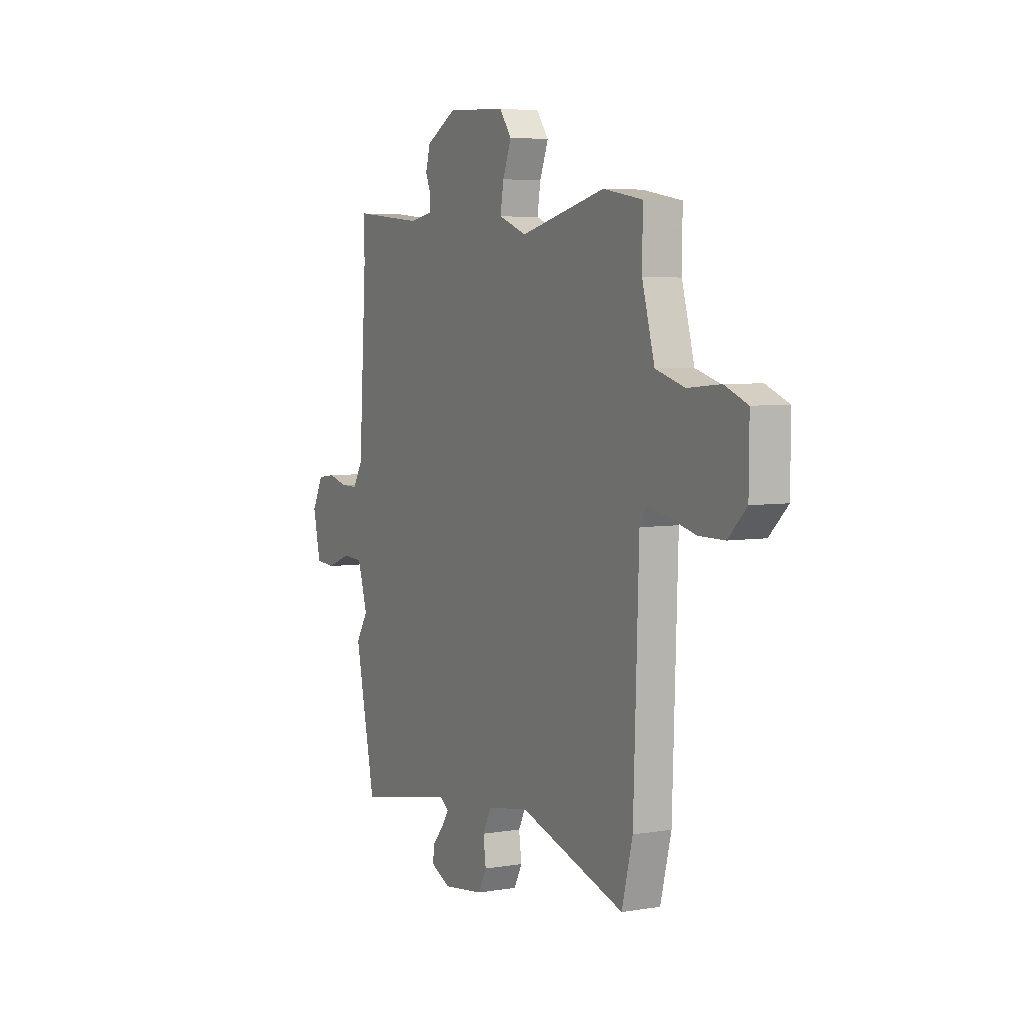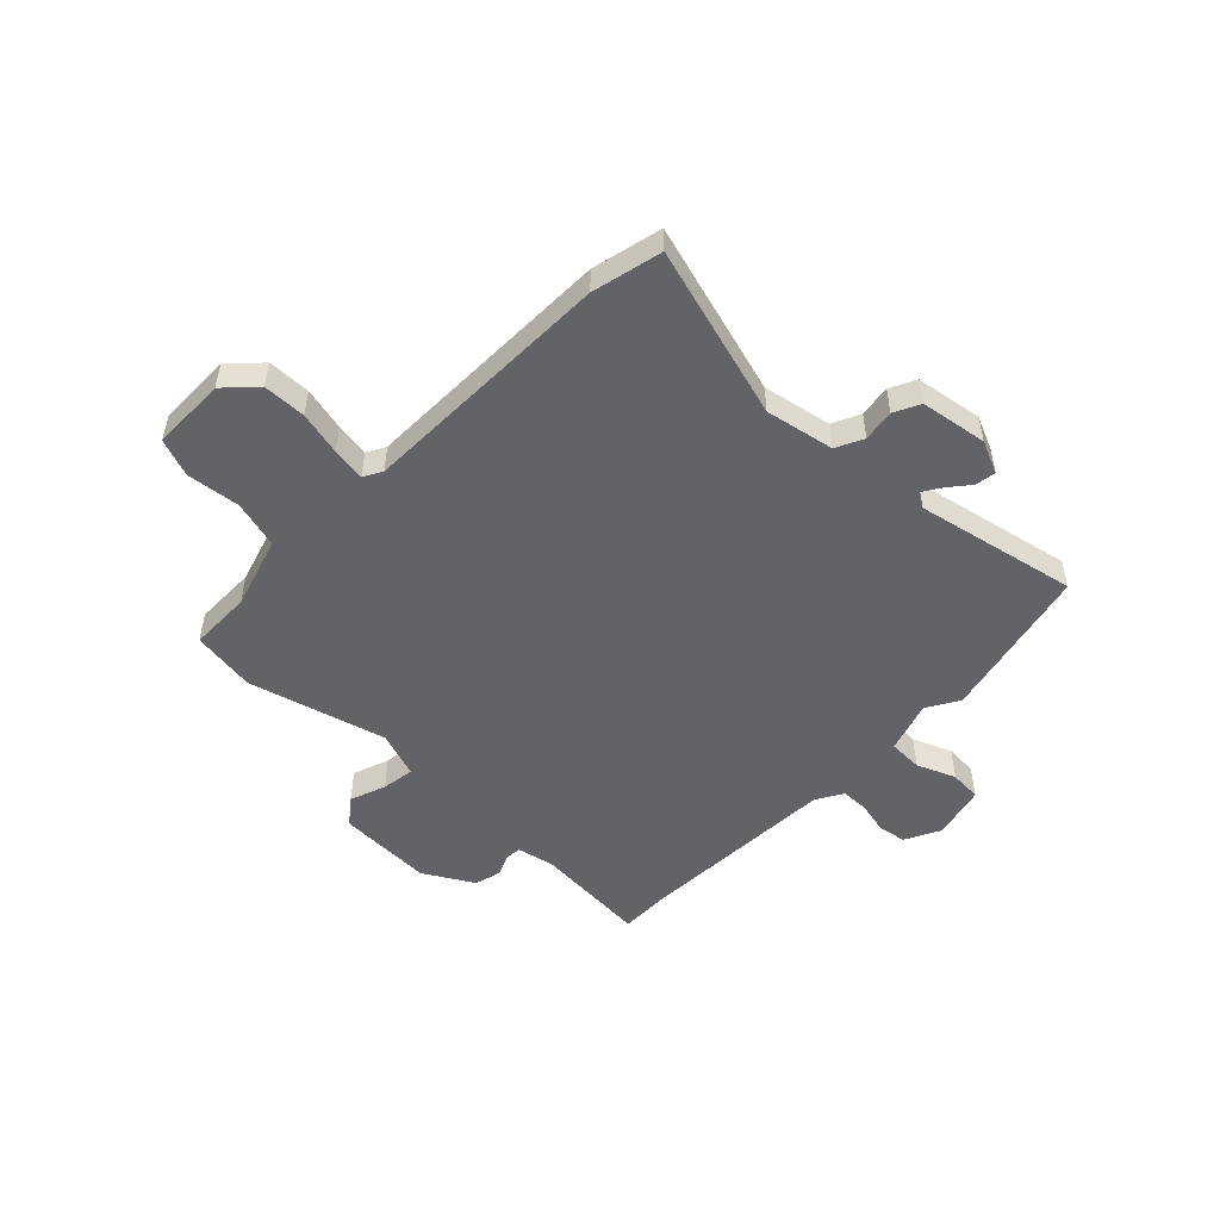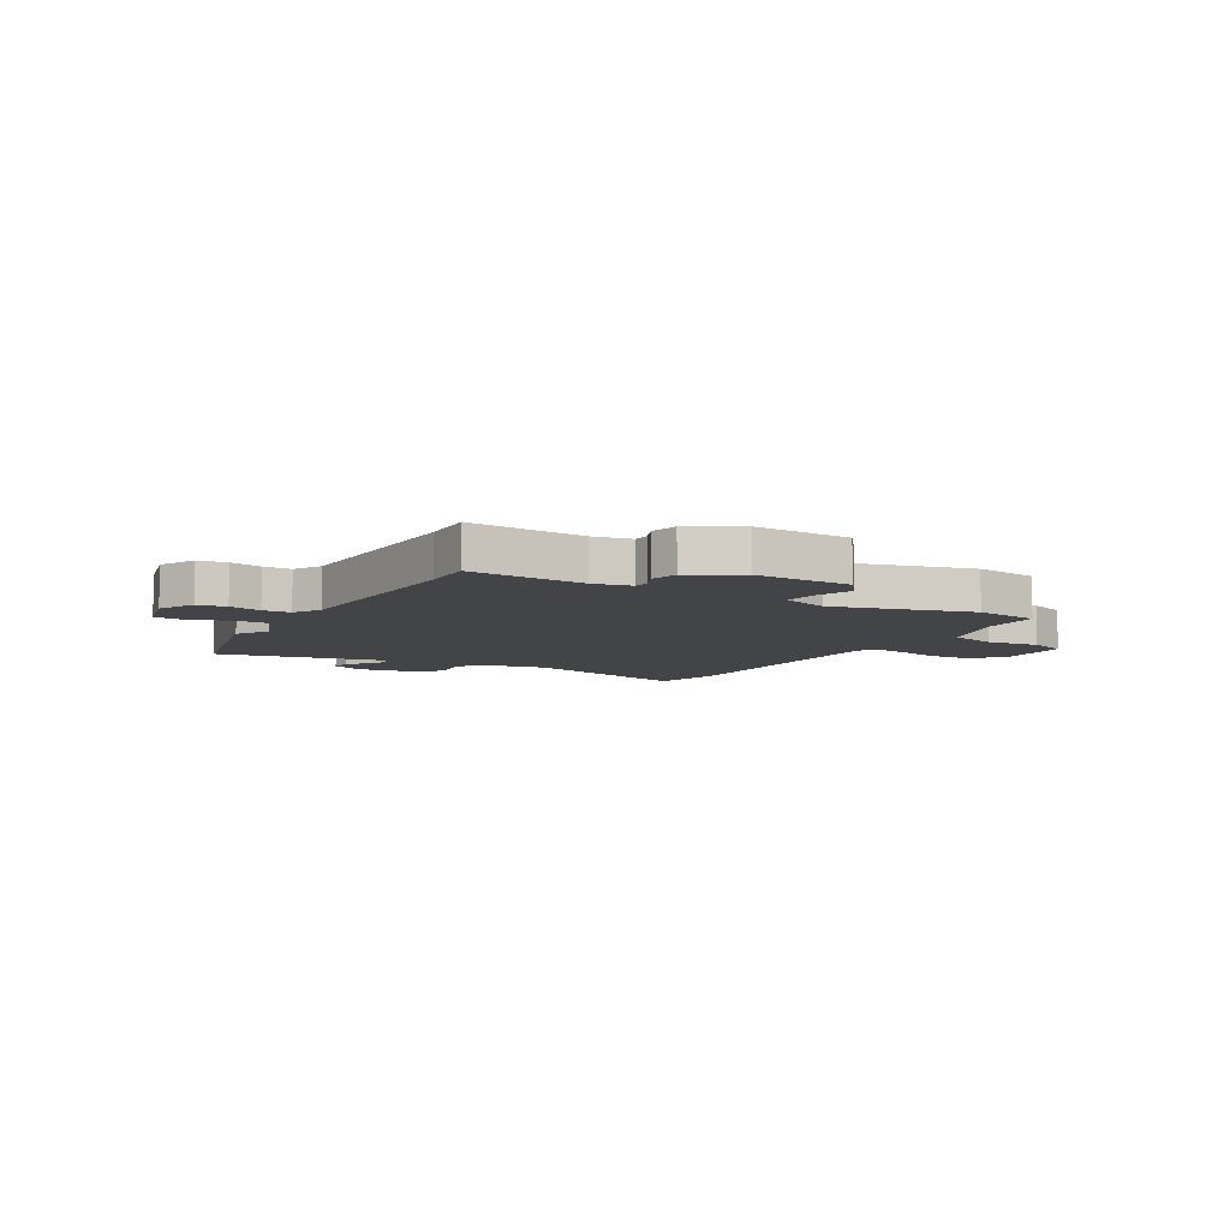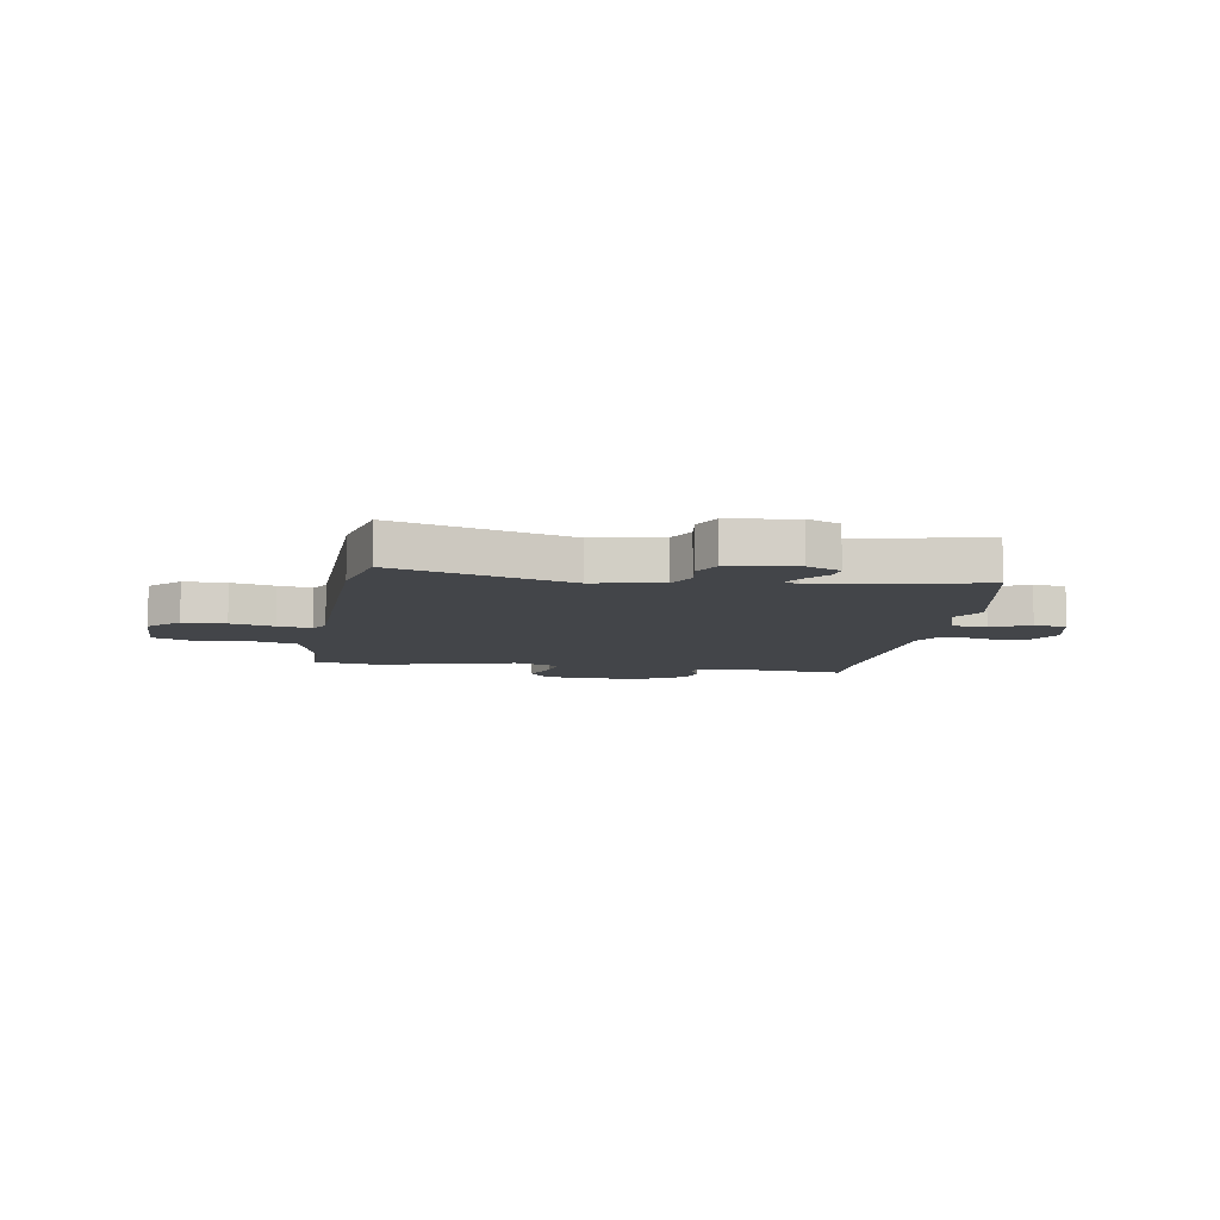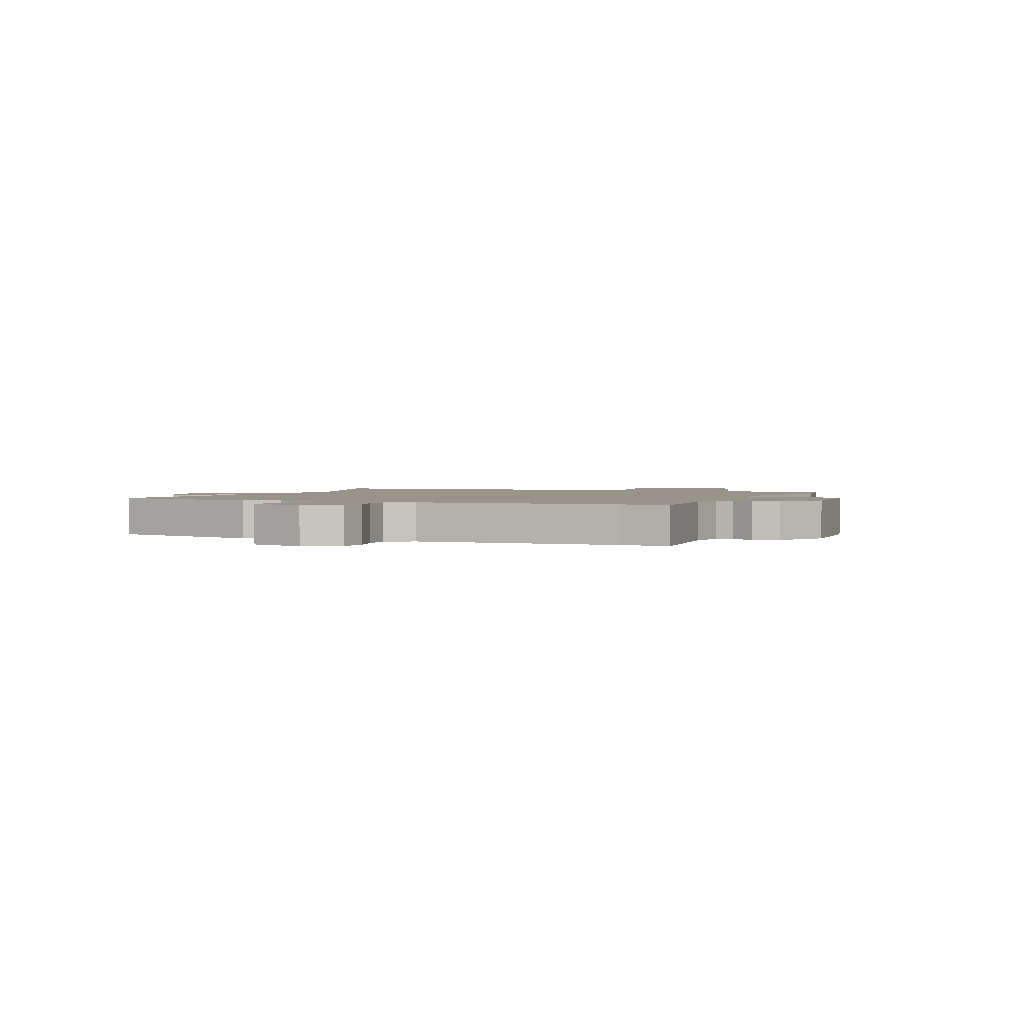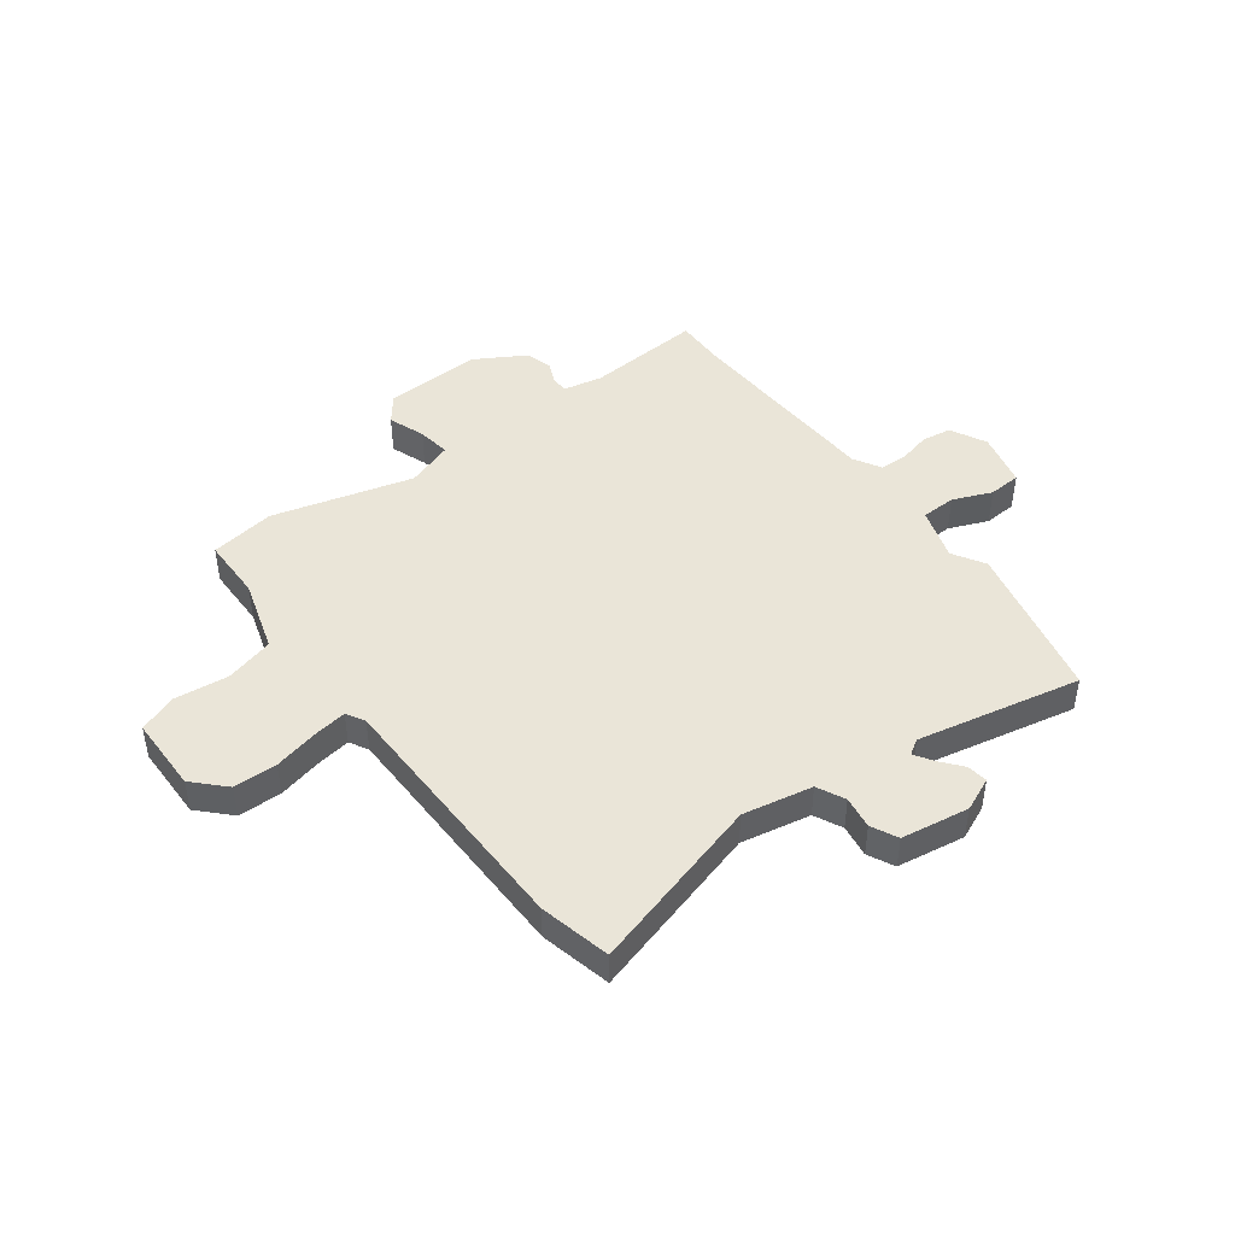
<metadata>
{"format":"obj","ext":"obj","renderer":"f3d","projection":"perspective","resolution":1024,"background":"white","views":[{"elev":5.2,"azim":62.5,"up":"+Z"},{"elev":-50.9,"azim":137.0,"up":"+Y"},{"elev":-7.8,"azim":-28.8,"up":"+Y"},{"elev":-8.6,"azim":171.4,"up":"+Y"},{"elev":1.9,"azim":-66.8,"up":"+Y"},{"elev":45.4,"azim":144.4,"up":"+Y"}]}
</metadata>
<code>
v -0.478 0.07 -0.604
v -0.54 0.07 -0.311
v -0.503 0.07 -0.252
v -0.533 0.07 -0.154
v -0.597 0.07 -0.151
v -0.67 0.07 -0.179
v -0.73 0.07 -0.174
v -0.753 0.07 -0.072
v -0.718 0.07 -0.006
v -0.664 0.07 0.001
v -0.605 0.07 -0.014
v -0.553 0.07 -0.014
v -0.523 0.07 0.036
v -0.5 0.07 0.412
v -0.5 0.07 0.506
v -0.285 0.07 0.486
v -0.214 0.07 0.499
v -0.211 0.07 0.529
v -0.228 0.07 0.57
v -0.214 0.07 0.62
v -0.12 0.07 0.672
v 0.06 0.07 0.662
v 0.097 0.07 0.612
v 0.071 0.07 0.545
v 0.061 0.07 0.484
v 0.147 0.07 0.452
v 0.407 0.07 0.516
v 0.527 0.07 0.495
v 0.526 0.07 0.379
v 0.564 0.07 0.243
v 0.653 0.07 0.217
v 0.753 0.07 0.226
v 0.823 0.07 0.198
v 0.822 0.07 0.058
v 0.766 0.07 0.003
v 0.686 0.07 0.003
v 0.605 0.07 0.024
v 0.542 0.07 0.035
v 0.522 0.07 0.001
v 0.506 0.07 -0.477
v 0.473 0.07 -0.607
v 0.15 0.07 -0.507
v 0.021 0.07 -0.529
v -0.005 0.07 -0.58
v 0.003 0.07 -0.64
v -0.022 0.07 -0.688
v -0.148 0.07 -0.705
v -0.209 0.07 -0.677
v -0.203 0.07 -0.639
v -0.169 0.07 -0.599
v -0.147 0.07 -0.566
v -0.175 0.07 -0.548
v -0.478 0 -0.604
v -0.54 0 -0.311
v -0.503 0 -0.252
v -0.533 0 -0.154
v -0.597 0 -0.151
v -0.67 0 -0.179
v -0.73 0 -0.174
v -0.753 0 -0.072
v -0.718 0 -0.006
v -0.664 0 0.001
v -0.605 0 -0.014
v -0.553 0 -0.014
v -0.523 0 0.036
v -0.5 0 0.412
v -0.5 0 0.506
v -0.285 0 0.486
v -0.214 0 0.499
v -0.211 0 0.529
v -0.228 0 0.57
v -0.214 0 0.62
v -0.12 0 0.672
v 0.06 0 0.662
v 0.097 0 0.612
v 0.071 0 0.545
v 0.061 0 0.484
v 0.147 0 0.452
v 0.407 0 0.516
v 0.527 0 0.495
v 0.526 0 0.379
v 0.564 0 0.243
v 0.653 0 0.217
v 0.753 0 0.226
v 0.823 0 0.198
v 0.822 0 0.058
v 0.766 0 0.003
v 0.686 0 0.003
v 0.605 0 0.024
v 0.542 0 0.035
v 0.522 0 0.001
v 0.506 0 -0.477
v 0.473 0 -0.607
v 0.15 0 -0.507
v 0.021 0 -0.529
v -0.005 0 -0.58
v 0.003 0 -0.64
v -0.022 0 -0.688
v -0.148 0 -0.705
v -0.209 0 -0.677
v -0.203 0 -0.639
v -0.169 0 -0.599
v -0.147 0 -0.566
v -0.175 0 -0.548
f 47 48 49 50
f 47 50 51
f 44 45 46 47
f 43 44 47 51
f 39 40 41 42
f 38 39 42 43
f 34 35 36 37
f 34 37 38
f 31 32 33 34
f 30 31 34 38
f 29 30 38 43
f 26 27 28 29
f 21 22 23 24
f 21 24 25
f 18 19 20 21
f 17 18 21 25
f 16 17 25 26
f 14 15 16
f 13 14 16 26
f 8 9 10 11
f 8 11 12
f 5 6 7 8
f 4 5 8 12
f 3 4 12 13
f 52 1 2 3
f 29 43 51 52
f 26 29 52
f 3 13 26 52
f 102 101 100 99
f 103 102 99
f 99 98 97 96
f 103 99 96 95
f 94 93 92 91
f 95 94 91 90
f 89 88 87 86
f 90 89 86
f 86 85 84 83
f 90 86 83 82
f 95 90 82 81
f 81 80 79 78
f 76 75 74 73
f 77 76 73
f 73 72 71 70
f 77 73 70 69
f 78 77 69 68
f 68 67 66
f 78 68 66 65
f 63 62 61 60
f 64 63 60
f 60 59 58 57
f 64 60 57 56
f 65 64 56 55
f 55 54 53 104
f 104 103 95 81
f 104 81 78
f 104 78 65 55
f 1 53 54 2
f 2 54 55 3
f 3 55 56 4
f 4 56 57 5
f 5 57 58 6
f 6 58 59 7
f 7 59 60 8
f 8 60 61 9
f 9 61 62 10
f 10 62 63 11
f 11 63 64 12
f 12 64 65 13
f 13 65 66 14
f 14 66 67 15
f 15 67 68 16
f 16 68 69 17
f 17 69 70 18
f 18 70 71 19
f 19 71 72 20
f 20 72 73 21
f 21 73 74 22
f 22 74 75 23
f 23 75 76 24
f 24 76 77 25
f 25 77 78 26
f 26 78 79 27
f 27 79 80 28
f 28 80 81 29
f 29 81 82 30
f 30 82 83 31
f 31 83 84 32
f 32 84 85 33
f 33 85 86 34
f 34 86 87 35
f 35 87 88 36
f 36 88 89 37
f 37 89 90 38
f 38 90 91 39
f 39 91 92 40
f 40 92 93 41
f 41 93 94 42
f 42 94 95 43
f 43 95 96 44
f 44 96 97 45
f 45 97 98 46
f 46 98 99 47
f 47 99 100 48
f 48 100 101 49
f 49 101 102 50
f 50 102 103 51
f 51 103 104 52
f 52 104 53 1

</code>
